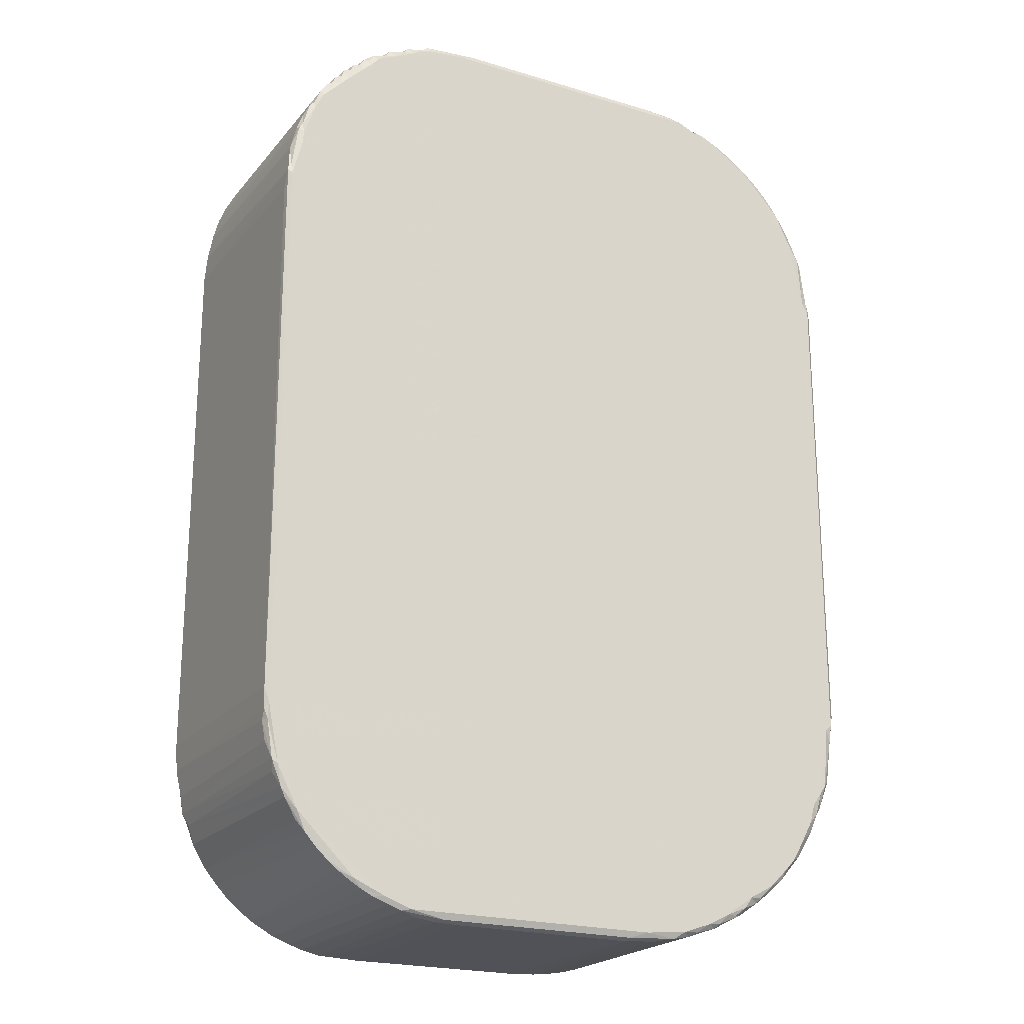
<metadata>
{"format":"obj","ext":"obj","renderer":"f3d","projection":"perspective","resolution":1024,"background":"white","views":[{"elev":-21.4,"azim":151.9,"up":"+Y"}]}
</metadata>
<code>
v -0.3014 -0.342 -0.1394
v -0.3088 -0.321 -0.1423
v -0.308 -0.3293 -0.1341
v -0.2979 -0.3326 -0.145
v -0.3155 -0.3138 -0.1386
v -0.2818 -0.372 -0.1408
v -0.2735 -0.3763 -0.1449
v -0.2581 -0.399 -0.1412
v -0.2615 -0.3895 -0.1446
v -0.2704 -0.3855 -0.1396
v -0.2918 -0.3573 -0.1392
v -0.2863 -0.3543 -0.1449
v -0.3057 -0.3338 0.1101
v -0.3015 -0.3418 0.1016
v -0.2744 -0.3808 0.1103
v -0.281 -0.3728 0.1113
v -0.2632 -0.3936 0.11
v -0.2557 -0.4014 0.1095
v -0.294 -0.3539 0.1106
v -0.2436 -0.4123 -0.14
v -0.2427 -0.4073 -0.145
v -0.2259 -0.4266 -0.1382
v -0.229 -0.4214 -0.1423
v -0.2165 -0.4216 -0.145
v -0.2085 -0.4331 -0.1444
v -0.2023 -0.442 -0.1392
v -0.1963 -0.4427 -0.1424
v -0.1862 -0.4423 -0.145
v -0.1713 -0.4576 -0.1388
v -0.1747 -0.4534 -0.1424
v -0.1625 -0.4544 -0.145
v -0.2287 -0.4245 0.1014
v -0.2185 -0.4315 0.1099
v -0.2478 -0.4085 0.1102
v -0.1886 -0.4492 0.1102
v -0.2076 -0.4388 0.1106
v -0.1736 -0.4565 0.1016
v -0.3259 -0.2247 -0.145
v -0.1397 -0.4685 -0.1384
v -0.1484 -0.4639 -0.1415
v -0.1311 -0.4655 -0.145
v -0.12 -0.4729 -0.1415
v -0.08589 -0.4697 -0.145
v -0.1001 -0.4762 -0.1347
v -0.06616 -0.4786 -0.1348
v -0.06592 -0.4761 -0.1417
v -0.1648 -0.46 0.1106
v -0.1301 -0.4709 0.1111
v -0.1083 -0.475 0.1044
v -0.08803 -0.4774 0.1046
v 0.1284 -0.4787 -0.1347
v 0.1825 -0.4695 -0.145
v -0.3257 -0.2846 -0.1413
v -0.3204 -0.2885 -0.1448
v -0.3136 -0.2983 -0.145
v -0.304 -0.3116 -0.145
v -0.3299 -0.2685 -0.1349
v -0.3322 -0.2374 -0.1417
v -0.3344 -0.2433 -0.1351
v -0.3211 -0.2987 0.102
v -0.3165 -0.3111 0.1104
v -0.3281 -0.2758 0.1044
v -0.325 -0.2869 0.1113
v -0.3326 -0.2549 0.1045
v -0.3353 -0.2356 0.1034
v -0.3371 -0.2081 -0.1415
v -0.3329 -0.218 -0.145
v -0.3362 -0.2232 0.1111
v -0.337 -0.2023 0.1106
v -0.3329 0.2946 -0.145
v -0.3371 0.2811 -0.1347
v -0.3371 0.2817 0.1046
v 0.3383 -0.283 -0.145
v -0.3131 -0.3189 0.1014
v -0.2879 -0.3631 0.1013
v -0.2994 -0.3279 0.1134
v -0.2999 -0.3376 0.1105
v -0.2765 -0.3692 0.1134
v -0.2565 -0.3944 0.1132
v -0.2628 -0.3826 0.1134
v -0.288 -0.3491 0.1134
v -0.2879 -0.3584 0.1105
v -0.2399 -0.4152 0.1123
v -0.2242 -0.4235 0.1105
v -0.2127 -0.4229 0.1134
v -0.2087 -0.434 0.1127
v -0.1919 -0.4444 0.1105
v -0.2415 -0.4066 0.1134
v -0.1821 -0.4442 0.1134
v -0.1703 -0.455 0.1105
v -0.2479 -0.3933 0.0691
v -0.2342 -0.3942 0.06187
v -0.2379 -0.3996 0.07278
v -0.2549 -0.3851 0.07279
v -0.2513 -0.3768 0.06186
v -0.258 -0.3725 0.07279
v -0.2356 -0.3853 0.05474
v -0.2409 -0.3724 0.0546
v -0.2269 -0.3725 0.05097
v -0.07551 -0.3939 0.06166
v -0.2482 -0.3942 0.1077
v -0.2379 -0.3996 0.1046
v -0.2415 -0.4015 0.1108
v -0.2549 -0.3857 0.1088
v -0.258 -0.3725 0.1046
v -0.2586 -0.3761 0.1108
v -0.02985 -0.4015 0.1108
v -0.1414 -0.468 0.1023
v -0.1604 -0.4548 0.1134
v -0.1346 -0.467 0.1104
v -0.1283 -0.4601 0.1134
v -0.1193 -0.4692 0.1134
v -0.07504 -0.4367 0.1135
v -0.0669 -0.4761 0.1108
v -0.0591 -0.407 0.1135
v -0.09553 -0.3996 0.07278
v -0.06882 -0.3725 0.05097
v -0.07435 -0.3847 0.05429
v -0.07304 -0.3987 0.07335
v -0.05778 -0.4787 0.1046
v -0.04665 -0.4233 0.1141
v -0.01692 -0.407 0.1135
v -0.05208 -0.3996 0.07277
v -0.3213 -0.2829 0.1134
v -0.3202 -0.2941 0.1105
v -0.3102 -0.3061 0.1134
v -0.3108 -0.316 0.1105
v -0.3329 -0.2301 0.1105
v -0.3329 -0.2189 0.1134
v -0.258 0.426 0.07279
v -0.2269 0.426 0.05097
v -0.3367 0.2969 0.1108
v -0.2586 0.4298 0.1108
v -0.258 0.426 0.1045
v -0.3367 0.2976 -0.1418
v -0.158 0.5119 -0.145
v -0.3263 0.3071 -0.145
v -0.333 0.3096 -0.1422
v -0.3357 0.3122 -0.1345
v -0.3268 0.3584 -0.1421
v -0.3321 0.338 -0.1347
v -0.3223 0.3649 -0.1444
v -0.3215 0.3741 -0.1338
v -0.3229 0.3704 0.1039
v -0.311 0.3826 -0.145
v -0.2476 0.468 -0.145
v -0.3315 0.3402 0.1046
v -0.3154 0.3883 -0.1412
v -0.3104 0.3985 -0.1334
v -0.3032 0.4114 -0.1411
v -0.2945 0.418 -0.145
v -0.2904 0.4303 -0.1417
v -0.2745 0.4491 -0.1418
v -0.2606 0.4624 -0.1418
v -0.3169 0.3852 0.1102
v -0.3062 0.4065 0.1101
v -0.2653 0.4582 0.1108
v -0.274 0.4494 0.1085
v -0.2478 0.4734 0.109
v -0.1828 0.5015 -0.145
v -0.2464 0.4743 -0.1405
v -0.2301 0.4855 -0.1409
v -0.2063 0.4946 -0.145
v -0.216 0.4938 -0.1418
v -0.1954 0.5035 -0.1415
v -0.1722 0.5023 -0.145
v -0.1823 0.5072 -0.1417
v -0.1736 0.5114 -0.1343
v -0.1705 0.5102 -0.1102
v -0.2245 0.4891 0.1107
v -0.1997 0.5018 0.1106
v -0.1694 0.5127 0.1101
v -0.1658 0.5135 -0.1019
v -0.1588 0.5152 -0.09723
v -0.1477 0.5173 -0.1409
v -0.1316 0.5197 -0.1346
v -0.1137 0.5187 -0.1417
v -0.1042 0.5213 -0.1347
v -0.1517 0.5167 0.1046
v -0.1338 0.5194 0.1046
v 0.1211 0.5187 -0.1417
v 0.1373 0.5124 -0.145
v 0.1204 0.5213 -0.1346
v -0.3329 0.2946 0.1134
v -0.2513 0.4297 0.06187
v -0.3112 0.3823 0.1134
v -0.3263 0.307 0.1134
v -0.2627 0.44 0.1134
v -0.3351 0.319 0.1042
v -0.3275 0.356 0.1112
v -0.3331 0.3076 0.1112
v -0.3224 0.3647 0.1129
v -0.2409 0.426 0.0546
v -0.2896 0.4314 0.1111
v -0.2929 0.421 0.1134
v -0.2414 0.4742 0.1129
v -0.2549 0.4398 0.07279
v -0.2474 0.4446 0.06259
v -0.2467 0.4512 0.06652
v -0.2378 0.4565 0.0728
v -0.2269 0.4398 0.0546
v -0.2269 0.45 0.06187
v -0.2549 0.4398 0.1046
v -0.2493 0.4494 0.1111
v -0.2423 0.4617 0.1134
v -0.2379 0.4565 0.1046
v -0.2379 0.4573 0.1108
v -0.2139 0.4897 0.1134
v -0.1848 0.5016 0.1134
v -0.1046 0.5213 0.1046
v -0.1555 0.512 0.1134
v -0.1294 0.5185 0.1108
v 0.2543 0.4398 0.0546
v 0.2543 0.45 0.06187
v 0.2543 0.4565 0.1046
v 0.2639 0.4616 0.1134
v 0.1676 0.5119 0.1134
v 0.125 0.5187 0.1108
v 0.1461 -0.476 -0.1417
v 0.152 -0.4778 -0.1347
v 0.1735 -0.4752 -0.1351
v 0.1913 -0.4712 -0.142
v 0.2118 -0.4589 -0.145
v 0.1581 -0.4773 0.1046
v 0.3052 -0.3845 -0.145
v 0.2055 -0.4668 -0.1335
v 0.2216 -0.4604 -0.1416
v 0.2435 -0.445 -0.145
v 0.2346 -0.4539 -0.1418
v 0.2458 -0.4475 -0.1416
v 0.2602 -0.4378 -0.1416
v 0.2711 -0.4288 -0.1414
v 0.2055 -0.4668 0.1048
v 0.3267 -0.3427 -0.145
v 0.2833 -0.4176 -0.1411
v 0.2786 -0.4221 0.1108
v 0.2948 -0.4049 -0.1415
v 0.3038 -0.3934 -0.1386
v 0.3167 -0.3729 -0.1404
v 0.3213 -0.3638 -0.1415
v 0.3283 -0.3482 -0.1338
v 0.3322 -0.3369 -0.1422
v 0.3372 -0.3192 -0.1347
v 0.3264 -0.3529 0.1034
v 0.3315 -0.3393 0.1112
v 0.3362 -0.3231 0.1051
v 0.3408 -0.2986 -0.1341
v 0.3381 -0.2981 -0.1422
v 0.3417 -0.2886 -0.1412
v 0.3426 -0.2664 -0.1414
v 0.3426 -0.2673 0.1106
v 0.3384 0.3054 -0.145
v 0.3426 0.2899 -0.1347
v 0.3426 0.2935 0.1106
v 0.1281 -0.4787 0.1046
v 0.185 -0.4689 0.1134
v 0.1702 -0.4757 0.1108
v 0.1046 -0.3727 0.05097
v 0.07963 -0.3996 0.07279
v 0.101 -0.3932 0.06124
v 0.0999 -0.3844 0.05413
v 0.1015 -0.398 0.07179
v 0.1073 -0.3996 0.08486
v 0.1226 -0.3995 0.07278
v 0.2004 -0.3941 0.06193
v 0.178 -0.3996 0.07277
v 0.1781 -0.3723 0.05097
v 0.1796 -0.3855 0.055
v 0.2632 -0.407 0.1134
v 0.259 -0.4014 0.1108
v 0.2543 -0.3996 0.1046
v 0.1912 -0.4712 0.1106
v 0.223 -0.4598 0.1109
v 0.2666 -0.4327 0.1104
v 0.2491 -0.4455 0.111
v 0.2355 -0.4512 0.1134
v 0.1988 -0.398 0.07185
v 0.1932 -0.375 0.05264
v 0.2054 -0.3845 0.05427
v 0.221 -0.3995 0.07275
v 0.2102 -0.3715 0.051
v 0.258 -0.3942 0.06187
v 0.2543 -0.3851 0.0546
v 0.2543 -0.3725 0.05097
v 0.2633 -0.399 0.0731
v 0.2695 -0.3917 0.06268
v 0.2658 -0.3725 0.0546
v 0.2059 -0.3996 0.08485
v 0.2658 -0.3978 0.1046
v 0.2896 -0.4107 0.1106
v 0.3026 -0.3952 0.1109
v 0.2743 -0.3913 0.06636
v 0.2736 -0.3725 0.06187
v 0.2778 -0.3833 0.0728
v 0.3178 -0.3709 0.1103
v 0.2736 -0.3924 0.1046
v 0.2876 -0.3941 0.1134
v 0.2753 -0.3956 0.1115
v 0.3065 -0.3822 0.1134
v 0.2778 -0.3834 0.1046
v 0.2809 -0.3834 0.1108
v 0.3266 -0.3454 0.1133
v 0.2543 0.426 0.05097
v 0.3414 -0.2943 0.1086
v 0.3384 -0.2827 0.1134
v 0.3379 -0.2997 0.1112
v 0.2658 0.4336 0.05461
v 0.2876 0.4361 0.1134
v 0.2809 0.4362 0.1108
v 0.2778 0.437 0.1046
v 0.2208 0.4877 -0.145
v 0.3421 0.3093 -0.1419
v 0.3154 0.3915 -0.145
v 0.3314 0.3059 -0.145
v 0.327 0.3596 -0.145
v 0.3387 0.3165 -0.1413
v 0.3384 0.3411 -0.135
v 0.3413 0.3209 0.1072
v 0.3273 0.3706 -0.1411
v 0.3319 0.3633 -0.1423
v 0.3322 0.3662 -0.1356
v 0.3301 0.3726 0.1079
v 0.1768 0.5082 -0.145
v 0.1989 0.4984 -0.145
v 0.1799 0.5131 -0.1424
v 0.15 0.519 -0.1347
v 0.1683 0.5159 -0.1347
v 0.1494 0.5191 0.1045
v 0.1683 0.5158 0.1104
v 0.1839 0.5121 0.1087
v 0.2754 0.4431 -0.145
v 0.2493 0.4684 -0.145
v 0.2604 0.4579 -0.145
v 0.2652 0.4478 -0.145
v 0.2089 0.4991 -0.1413
v 0.2266 0.4943 -0.1408
v 0.2119 0.5016 -0.1312
v 0.187 0.5085 -0.1413
v 0.191 0.5097 -0.1318
v 0.2041 0.5049 -0.1413
v 0.241 0.4778 -0.145
v 0.2305 0.4881 -0.1413
v 0.2341 0.4902 -0.1312
v 0.2465 0.4819 -0.1416
v 0.2293 0.4929 0.1081
v 0.2508 0.4759 -0.1413
v 0.262 0.4661 -0.1413
v 0.2644 0.4683 -0.1312
v 0.2567 0.4746 -0.1406
v 0.2572 0.4744 0.1086
v 0.2093 0.5028 0.1088
v 0.2408 0.4858 0.1095
v 0.3053 0.4123 -0.145
v 0.2961 0.4209 -0.145
v 0.286 0.432 -0.145
v 0.2731 0.4557 -0.1413
v 0.2836 0.4448 -0.1413
v 0.2859 0.4473 -0.1312
v 0.2809 0.4527 -0.141
v 0.2756 0.4582 -0.1312
v 0.2937 0.4336 -0.1413
v 0.3075 0.419 -0.1413
v 0.301 0.4285 -0.1412
v 0.2956 0.4359 -0.1312
v 0.2913 0.441 -0.1412
v 0.3251 0.3853 -0.1351
v 0.3202 0.3961 -0.1418
v 0.3149 0.4014 -0.1413
v 0.3154 0.4057 -0.1312
v 0.2849 0.4486 0.1088
v 0.2737 0.4601 0.1088
v 0.3221 0.392 0.1099
v 0.2699 0.4634 -0.141
v 0.3383 0.3087 0.1134
v 0.2736 0.4438 0.0618
v 0.2778 0.437 0.07278
v 0.3371 0.3479 0.1047
v 0.3145 0.3937 0.1134
v 0.3262 0.3621 0.1134
v 0.3316 0.3113 0.1134
v 0.3255 0.3752 0.1113
v 0.3344 0.3512 0.111
v 0.1211 0.5213 0.1044
v 0.2611 0.4572 0.1109
v 0.1876 0.5065 0.113
v 0.2043 0.4973 0.1133
v 0.2543 0.4565 0.07278
v 0.272 0.4497 0.06969
v 0.2658 0.4537 0.1045
v 0.2261 0.4864 0.1133
v 0.2481 0.4743 0.1132
v 0.2986 0.4321 0.1083
v 0.3136 0.409 0.11
v 0.2999 0.4225 0.1131
v 0.2736 0.4471 0.1014
v 0.2758 0.4495 0.1109
f 1 3 2
f 1 2 4
f 8 10 9
f 10 6 7
f 10 7 9
f 11 1 12
f 6 11 12
f 6 12 7
f 1 4 12
f 3 13 5
f 3 14 13
f 3 1 14
f 6 15 16
f 8 17 10
f 8 18 17
f 10 15 6
f 10 17 15
f 11 14 1
f 11 19 14
f 20 23 22
f 20 21 23
f 23 21 24
f 22 24 25
f 22 23 24
f 26 22 25
f 26 25 27
f 27 25 28
f 25 24 28
f 26 30 29
f 26 28 30
f 26 27 28
f 30 28 31
f 28 24 31
f 20 22 32
f 33 32 22
f 26 33 22
f 29 35 26
f 26 35 36
f 20 8 21
f 8 9 21
f 9 7 21
f 7 12 21
f 12 4 21
f 21 4 38
f 24 21 38
f 24 38 31
f 20 18 8
f 20 34 18
f 29 40 39
f 29 31 40
f 29 30 31
f 40 41 39
f 40 31 41
f 39 41 42
f 31 43 41
f 42 41 43
f 42 45 44
f 42 46 45
f 42 43 46
f 29 39 47
f 39 42 48
f 42 44 49
f 49 44 50
f 44 45 50
f 31 38 43
f 5 55 2
f 5 54 55
f 2 3 5
f 2 56 4
f 2 55 56
f 54 5 53
f 53 57 58
f 53 58 54
f 58 57 59
f 58 38 54
f 55 54 38
f 55 38 56
f 56 38 4
f 5 60 53
f 53 63 62
f 53 60 63
f 61 60 5
f 53 62 57
f 62 64 57
f 57 64 59
f 59 64 65
f 66 58 59
f 66 67 58
f 58 67 38
f 66 59 65
f 66 65 68
f 66 68 69
f 66 70 67
f 66 72 71
f 70 38 67
f 38 52 43
f 38 73 52
f 16 75 6
f 19 11 75
f 6 75 11
f 13 77 76
f 13 14 77
f 16 15 78
f 17 18 79
f 15 17 80
f 15 80 78
f 17 79 80
f 19 82 81
f 19 75 82
f 16 78 82
f 75 16 82
f 82 78 81
f 19 81 77
f 14 19 77
f 77 81 76
f 20 83 34
f 20 32 83
f 26 36 33
f 29 37 35
f 32 84 83
f 33 85 84
f 33 86 85
f 33 84 32
f 84 85 83
f 36 86 33
f 36 87 86
f 36 35 87
f 35 89 87
f 87 89 86
f 35 90 89
f 37 90 35
f 86 89 85
f 85 89 88
f 91 93 92
f 91 95 94
f 95 96 94
f 91 97 95
f 91 92 97
f 95 97 98
f 97 99 98
f 92 93 100
f 92 100 97
f 91 101 93
f 34 88 18
f 18 88 79
f 34 83 88
f 101 102 93
f 101 103 102
f 101 79 103
f 88 103 79
f 91 94 101
f 101 94 104
f 94 105 104
f 94 96 105
f 101 104 79
f 79 104 80
f 104 105 106
f 80 104 106
f 83 85 88
f 102 103 107
f 88 107 103
f 29 47 37
f 47 39 108
f 48 108 39
f 48 42 49
f 47 109 90
f 47 90 37
f 47 110 109
f 47 108 110
f 110 111 109
f 48 112 110
f 48 110 108
f 110 112 111
f 90 109 89
f 109 111 89
f 89 111 88
f 49 50 48
f 48 114 112
f 50 114 48
f 88 111 115
f 112 113 111
f 111 113 115
f 100 93 116
f 97 117 99
f 100 118 97
f 97 118 117
f 100 116 119
f 93 102 116
f 88 115 107
f 50 45 120
f 45 51 120
f 50 120 114
f 113 121 115
f 113 122 121
f 100 119 123
f 119 116 123
f 121 122 115
f 123 116 102
f 115 122 107
f 61 5 74
f 13 74 5
f 63 125 124
f 63 60 125
f 61 127 126
f 61 74 127
f 13 76 127
f 13 127 74
f 127 76 126
f 61 126 125
f 60 61 125
f 125 126 124
f 62 63 64
f 63 124 128
f 64 128 65
f 64 63 128
f 81 78 80
f 81 80 76
f 126 76 124
f 68 128 129
f 68 65 128
f 128 124 129
f 68 129 69
f 129 124 76
f 95 130 96
f 98 99 131
f 96 130 105
f 131 99 117
f 69 72 66
f 69 129 132
f 72 69 132
f 105 133 106
f 80 106 133
f 130 134 105
f 105 134 133
f 66 71 135
f 66 135 70
f 70 136 38
f 135 139 138
f 135 138 70
f 70 138 137
f 138 141 140
f 138 139 141
f 138 140 137
f 140 142 137
f 140 143 142
f 140 144 143
f 137 142 145
f 145 146 137
f 71 72 135
f 70 137 136
f 137 146 136
f 136 73 38
f 142 143 148
f 142 148 145
f 148 149 150
f 148 151 145
f 148 150 151
f 150 152 151
f 152 153 151
f 145 151 146
f 151 153 146
f 153 154 146
f 143 155 148
f 143 144 155
f 148 156 149
f 153 158 157
f 153 157 154
f 154 157 159
f 146 160 136
f 154 161 146
f 146 161 162
f 146 162 163
f 162 164 163
f 146 163 160
f 163 164 165
f 165 168 167
f 163 167 160
f 163 165 167
f 167 168 169
f 160 169 166
f 160 167 169
f 154 159 161
f 161 170 162
f 162 170 164
f 161 159 170
f 170 171 164
f 164 171 165
f 160 166 136
f 166 169 136
f 169 168 173
f 169 174 136
f 169 173 174
f 136 174 175
f 175 176 177
f 136 175 177
f 177 176 178
f 174 179 175
f 175 180 176
f 175 179 180
f 168 172 173
f 173 172 174
f 172 179 174
f 177 178 181
f 136 177 181
f 136 181 182
f 132 129 184
f 129 76 184
f 95 185 130
f 95 98 185
f 184 186 187
f 184 76 186
f 76 80 186
f 186 80 188
f 135 189 139
f 135 132 189
f 72 132 135
f 139 189 141
f 141 189 147
f 141 190 140
f 140 190 144
f 141 147 190
f 132 191 189
f 132 184 191
f 184 187 191
f 191 187 190
f 189 191 190
f 189 190 147
f 190 187 192
f 144 190 192
f 187 186 192
f 185 98 193
f 98 131 193
f 80 133 188
f 148 155 156
f 149 156 150
f 156 194 150
f 150 194 152
f 152 194 153
f 194 158 153
f 192 186 155
f 144 192 155
f 155 195 156
f 155 186 195
f 186 188 195
f 156 195 194
f 194 157 158
f 194 195 157
f 195 196 157
f 195 188 196
f 185 197 130
f 185 198 197
f 185 193 198
f 198 199 197
f 193 201 198
f 193 131 201
f 198 202 199
f 198 201 202
f 199 202 200
f 130 197 134
f 134 197 203
f 134 203 133
f 197 199 204
f 199 200 204
f 197 204 203
f 203 204 133
f 188 133 204
f 188 205 196
f 188 204 205
f 204 200 206
f 204 207 205
f 204 206 207
f 165 171 168
f 171 172 168
f 157 196 159
f 205 208 196
f 196 208 170
f 159 196 170
f 208 171 170
f 208 209 171
f 208 205 209
f 209 172 171
f 176 180 178
f 180 210 178
f 209 205 211
f 209 211 172
f 179 172 212
f 211 212 172
f 179 212 180
f 180 212 210
f 131 213 201
f 201 214 202
f 202 214 200
f 201 213 214
f 200 215 206
f 206 215 207
f 207 216 205
f 178 210 183
f 205 217 211
f 205 216 217
f 210 212 218
f 211 218 212
f 211 217 218
f 46 219 45
f 46 52 219
f 46 43 52
f 219 51 45
f 219 220 51
f 219 221 220
f 219 222 221
f 219 52 222
f 220 221 224
f 52 223 222
f 222 227 226
f 222 223 227
f 223 52 225
f 223 225 228
f 227 223 229
f 223 228 229
f 229 228 230
f 230 228 231
f 231 228 232
f 222 226 233
f 228 225 232
f 232 225 235
f 232 235 236
f 235 225 237
f 225 73 234
f 237 239 238
f 237 225 239
f 225 240 239
f 225 234 240
f 240 242 241
f 234 242 240
f 239 240 244
f 240 241 244
f 241 242 245
f 241 245 244
f 242 243 245
f 245 243 246
f 52 73 225
f 242 247 243
f 242 248 247
f 234 248 242
f 234 73 248
f 248 249 247
f 248 73 249
f 73 250 249
f 249 250 251
f 73 252 250
f 51 255 120
f 120 255 114
f 112 122 113
f 112 256 122
f 114 257 112
f 255 257 114
f 100 123 259
f 100 259 260
f 100 261 118
f 118 258 117
f 118 261 258
f 100 260 261
f 260 259 262
f 123 102 259
f 102 263 259
f 51 220 255
f 255 220 224
f 224 221 257
f 257 256 112
f 255 224 257
f 260 262 264
f 260 266 265
f 260 264 266
f 260 265 261
f 261 267 258
f 265 268 261
f 261 268 267
f 262 259 263
f 262 263 264
f 263 102 264
f 264 102 266
f 122 269 107
f 122 256 269
f 102 107 270
f 269 270 107
f 266 102 271
f 102 270 271
f 221 222 272
f 226 227 273
f 226 273 233
f 221 272 257
f 222 233 272
f 227 229 273
f 229 230 275
f 231 274 275
f 230 231 275
f 257 272 256
f 272 276 256
f 272 273 276
f 233 273 272
f 256 276 269
f 273 229 275
f 273 275 276
f 275 274 276
f 265 266 277
f 268 278 267
f 265 279 268
f 268 279 278
f 265 277 280
f 279 281 278
f 278 281 267
f 265 280 282
f 265 283 279
f 279 284 281
f 279 283 284
f 265 282 283
f 282 280 285
f 282 285 286
f 282 286 283
f 283 287 284
f 283 286 287
f 277 266 288
f 266 271 288
f 277 288 280
f 280 288 285
f 285 288 271
f 285 271 289
f 271 270 289
f 232 236 274
f 231 232 274
f 236 235 290
f 274 236 276
f 237 238 291
f 286 285 292
f 286 293 287
f 286 292 293
f 292 294 293
f 237 291 290
f 235 237 290
f 238 239 291
f 291 239 295
f 239 244 295
f 285 296 292
f 285 289 296
f 276 297 269
f 289 298 296
f 289 270 298
f 269 298 270
f 269 297 298
f 276 299 297
f 276 236 299
f 292 300 294
f 292 296 300
f 298 297 301
f 296 301 300
f 296 298 301
f 236 290 299
f 290 291 299
f 299 291 295
f 299 295 302
f 244 302 295
f 244 245 302
f 258 267 117
f 267 281 284
f 267 284 117
f 117 284 303
f 284 287 303
f 247 249 304
f 249 251 304
f 299 302 305
f 243 247 246
f 246 247 304
f 246 306 245
f 246 304 306
f 302 306 305
f 302 245 306
f 306 304 305
f 299 305 297
f 305 304 251
f 250 254 251
f 303 287 307
f 287 293 307
f 301 297 308
f 301 308 309
f 300 301 309
f 308 297 305
f 300 309 310
f 305 251 254
f 73 136 252
f 250 253 254
f 250 312 253
f 252 312 250
f 136 311 252
f 252 311 313
f 252 313 314
f 314 313 315
f 314 316 252
f 316 317 312
f 252 316 312
f 312 317 318
f 315 313 319
f 316 320 317
f 314 320 316
f 314 315 320
f 320 321 317
f 319 321 320
f 315 319 320
f 181 178 183
f 136 182 311
f 182 323 311
f 311 323 324
f 181 326 325
f 181 183 326
f 182 181 325
f 325 326 327
f 182 325 323
f 183 328 326
f 326 329 327
f 326 328 329
f 329 330 327
f 311 331 313
f 311 333 331
f 311 332 333
f 331 333 334
f 324 335 311
f 335 337 336
f 311 335 336
f 323 338 324
f 338 325 339
f 323 325 338
f 338 339 340
f 324 338 340
f 335 340 337
f 324 340 335
f 311 341 332
f 311 342 341
f 342 336 343
f 311 336 342
f 342 343 344
f 341 342 344
f 343 336 345
f 332 341 346
f 333 332 347
f 347 349 348
f 332 349 347
f 332 346 349
f 348 349 350
f 346 344 349
f 341 344 346
f 339 325 330
f 327 330 325
f 339 330 340
f 337 340 351
f 330 351 340
f 345 352 343
f 343 352 344
f 313 331 353
f 331 354 353
f 331 355 354
f 334 356 331
f 334 333 356
f 331 357 355
f 357 359 358
f 356 360 359
f 331 359 357
f 331 356 359
f 355 361 354
f 354 362 353
f 361 364 363
f 354 363 362
f 354 361 363
f 361 365 364
f 357 358 365
f 355 365 361
f 355 357 365
f 319 366 321
f 319 367 366
f 313 367 319
f 313 353 368
f 368 362 369
f 353 362 368
f 368 369 367
f 313 368 367
f 358 359 370
f 360 370 359
f 360 371 370
f 364 365 370
f 358 370 365
f 321 366 322
f 322 366 372
f 366 367 372
f 356 373 360
f 347 348 373
f 333 373 356
f 333 347 373
f 348 350 373
f 360 373 371
f 350 371 373
f 117 303 131
f 308 305 374
f 305 254 374
f 307 293 375
f 293 294 375
f 294 300 310
f 375 294 376
f 294 310 376
f 253 312 254
f 312 318 254
f 317 321 377
f 321 322 377
f 308 380 379
f 308 374 380
f 374 254 318
f 308 379 378
f 318 317 377
f 318 382 374
f 318 377 382
f 380 374 382
f 380 382 379
f 377 322 382
f 379 322 381
f 379 382 322
f 183 210 383
f 210 218 383
f 131 303 213
f 207 384 216
f 215 384 207
f 183 383 328
f 216 386 217
f 217 386 385
f 383 218 328
f 328 218 329
f 217 329 218
f 214 387 200
f 303 307 213
f 213 375 214
f 213 307 375
f 214 388 387
f 214 375 388
f 200 387 215
f 387 388 389
f 387 389 215
f 215 389 384
f 337 345 336
f 337 351 345
f 349 352 350
f 349 344 352
f 216 390 386
f 386 390 351
f 217 330 329
f 217 385 330
f 330 385 351
f 386 351 385
f 216 391 390
f 390 345 351
f 345 390 352
f 390 391 352
f 391 216 350
f 391 350 352
f 364 392 363
f 364 370 392
f 375 376 388
f 369 372 367
f 369 393 372
f 363 392 362
f 369 362 393
f 308 378 394
f 388 395 389
f 376 395 388
f 376 310 395
f 384 396 216
f 389 396 384
f 389 395 396
f 309 308 396
f 310 396 395
f 310 309 396
f 371 216 370
f 396 370 216
f 396 308 370
f 392 370 394
f 308 394 370
f 379 381 378
f 322 372 381
f 378 381 372
f 378 393 394
f 378 372 393
f 392 393 362
f 392 394 393
f 350 216 371

</code>
